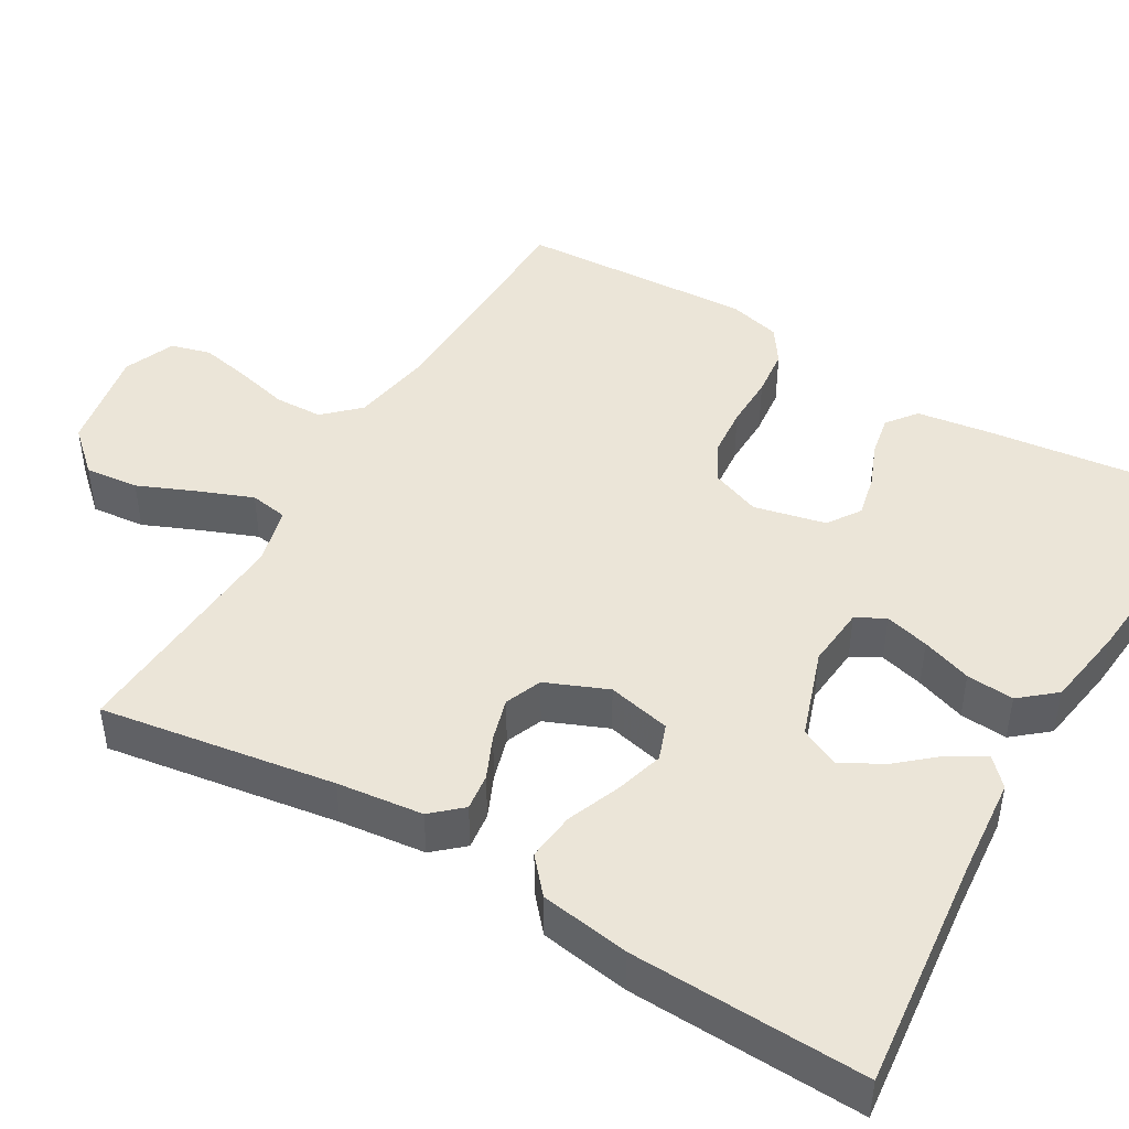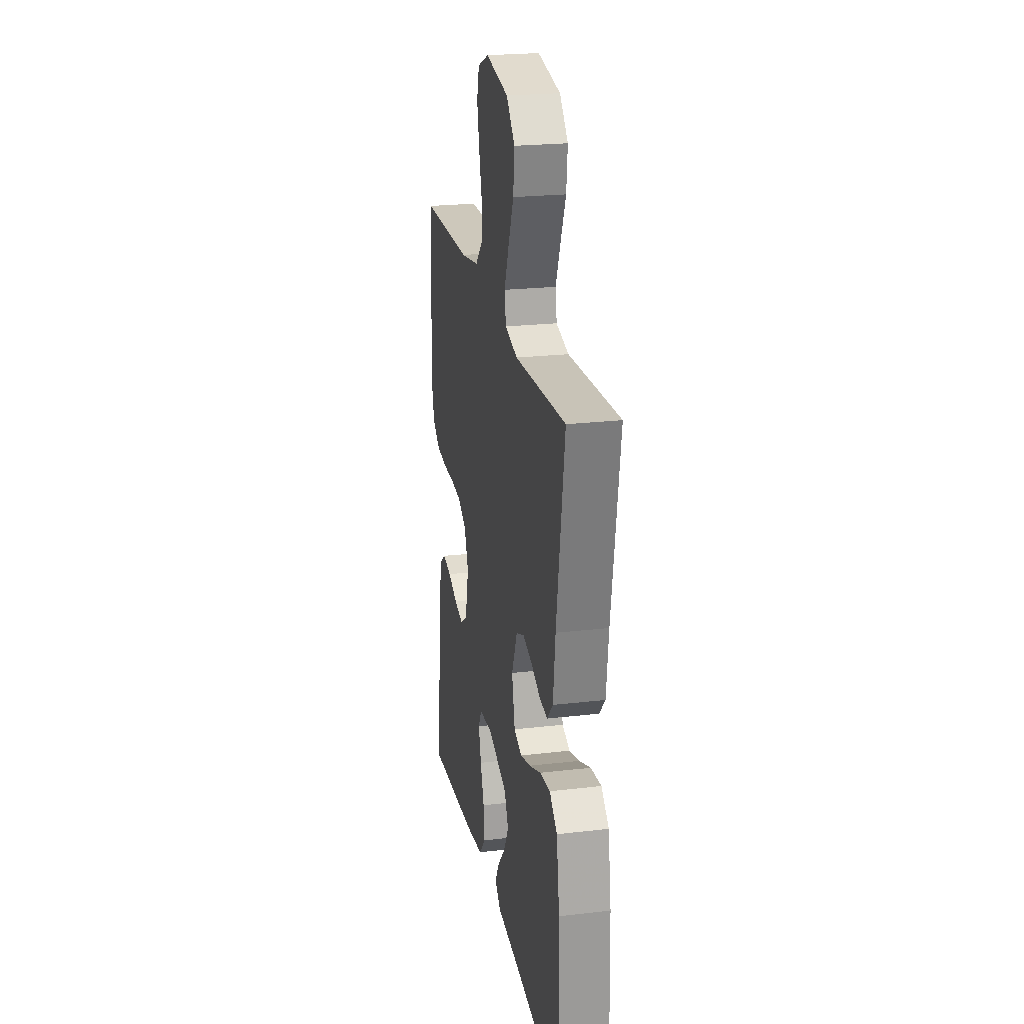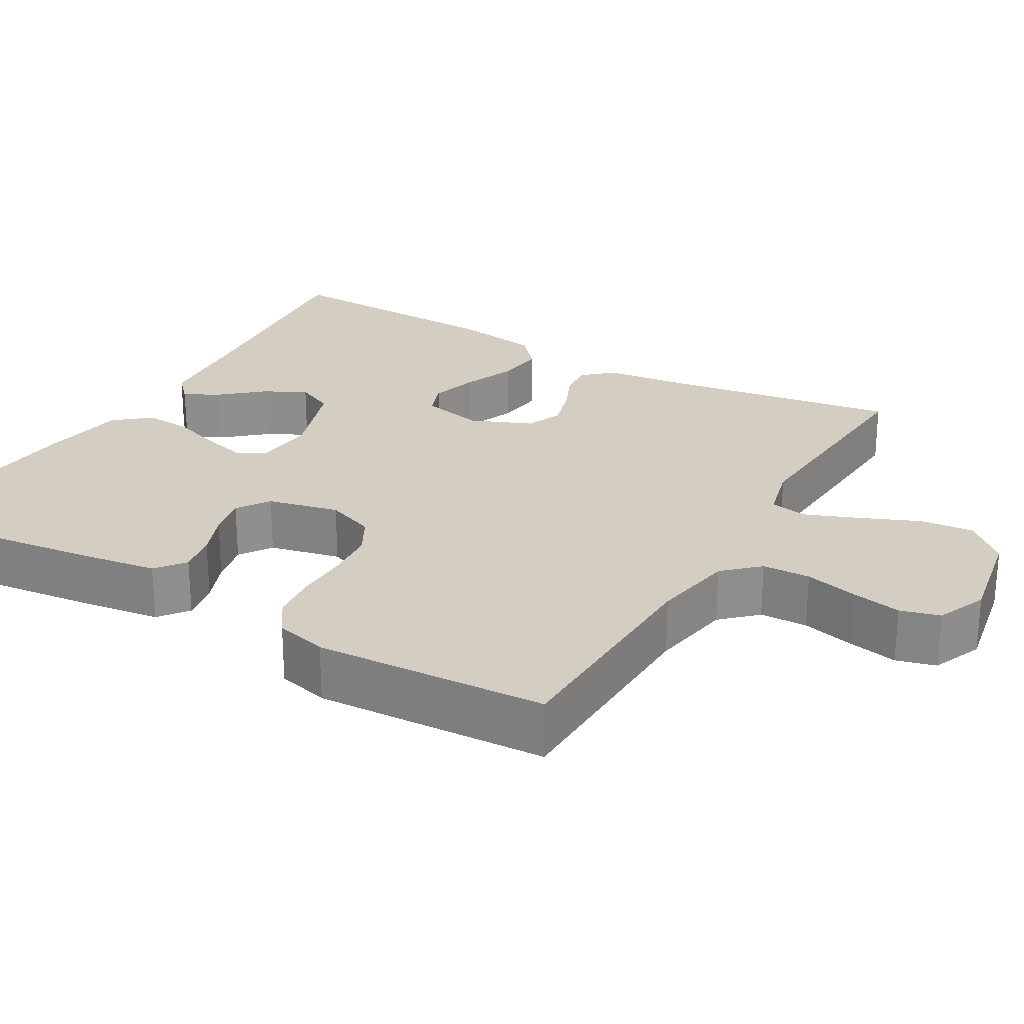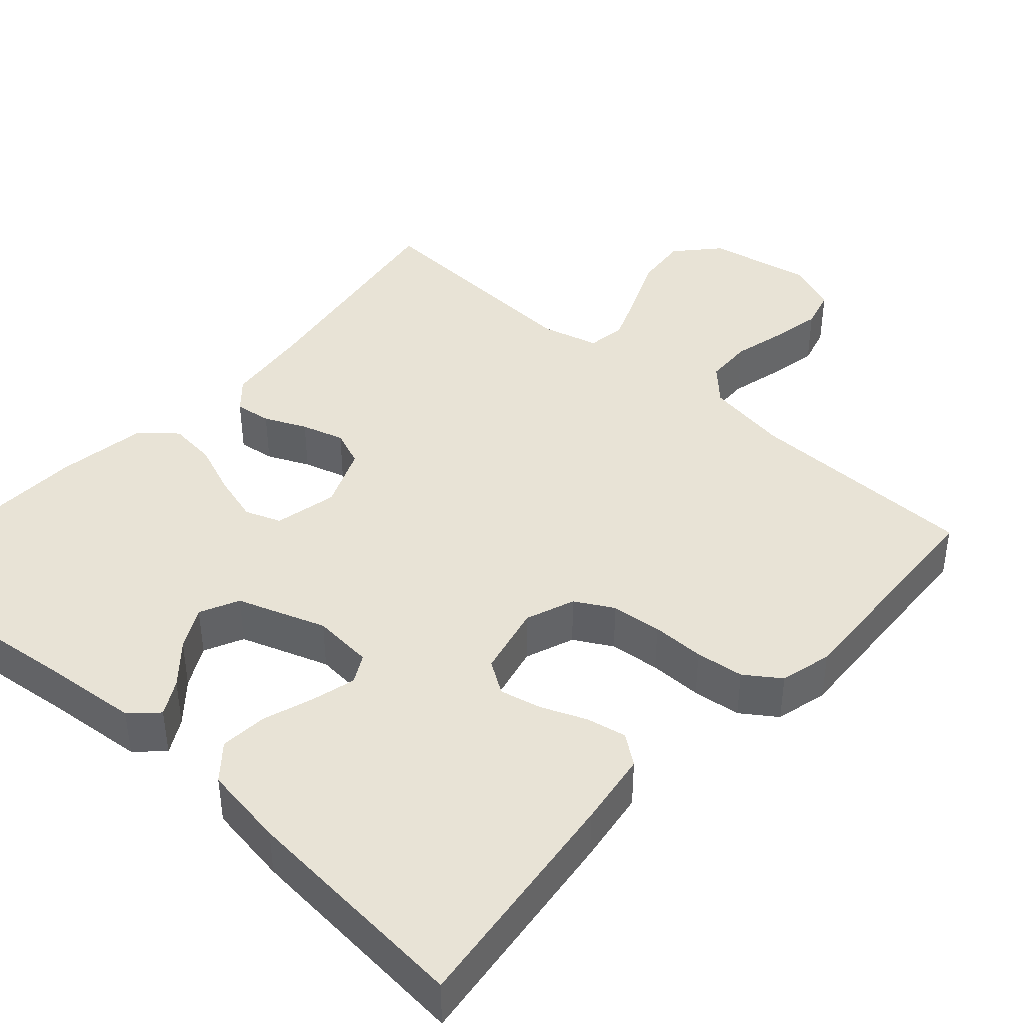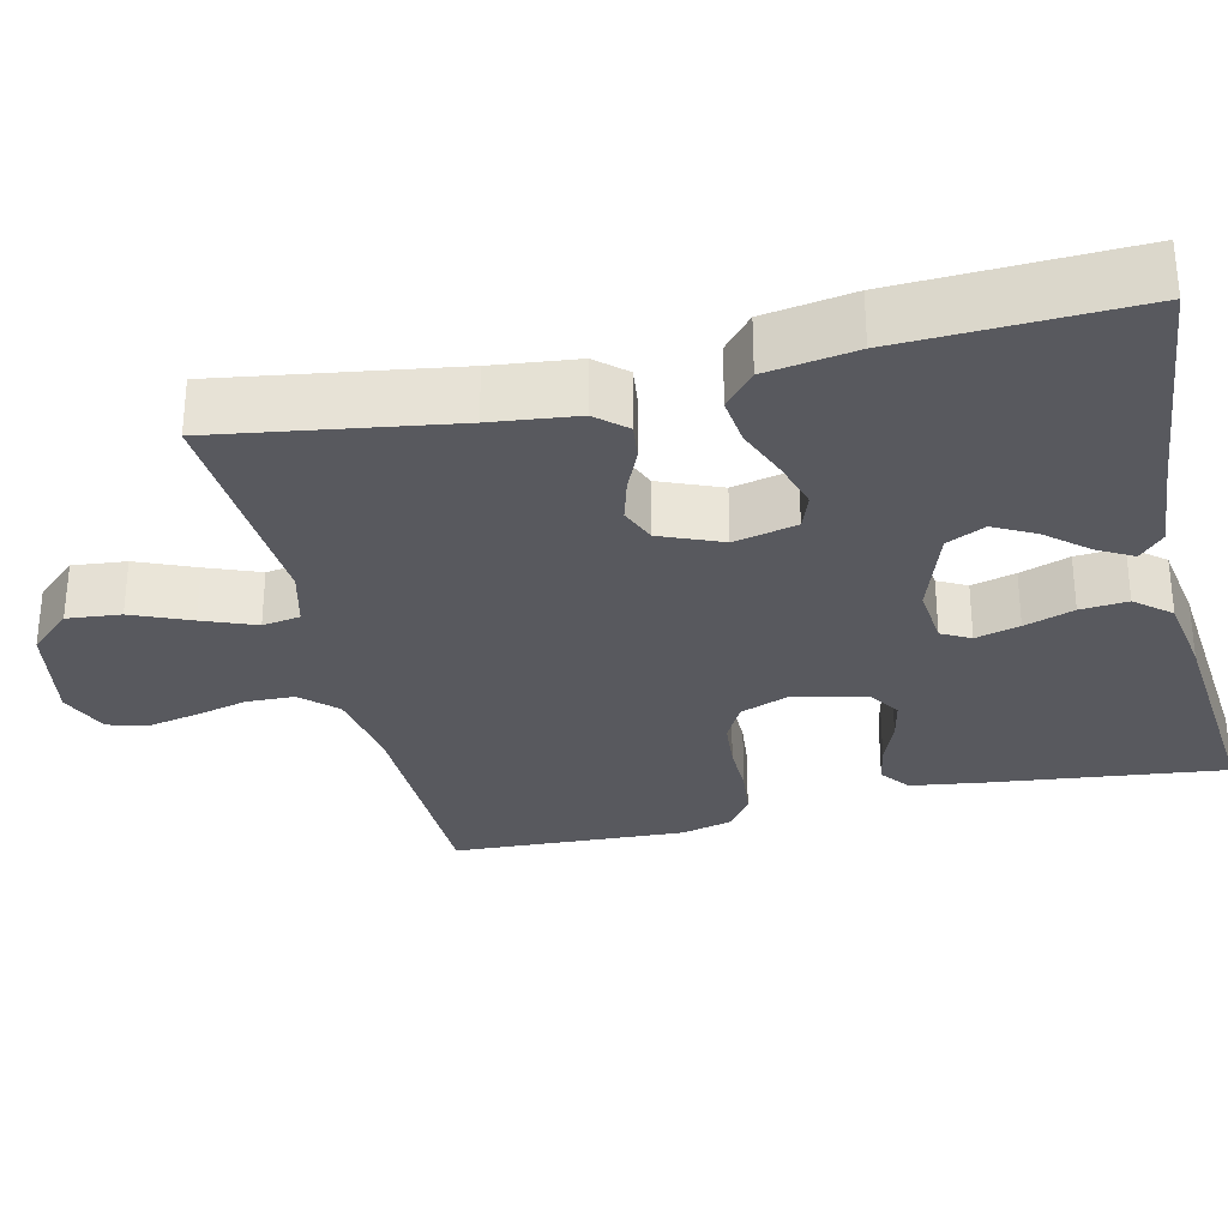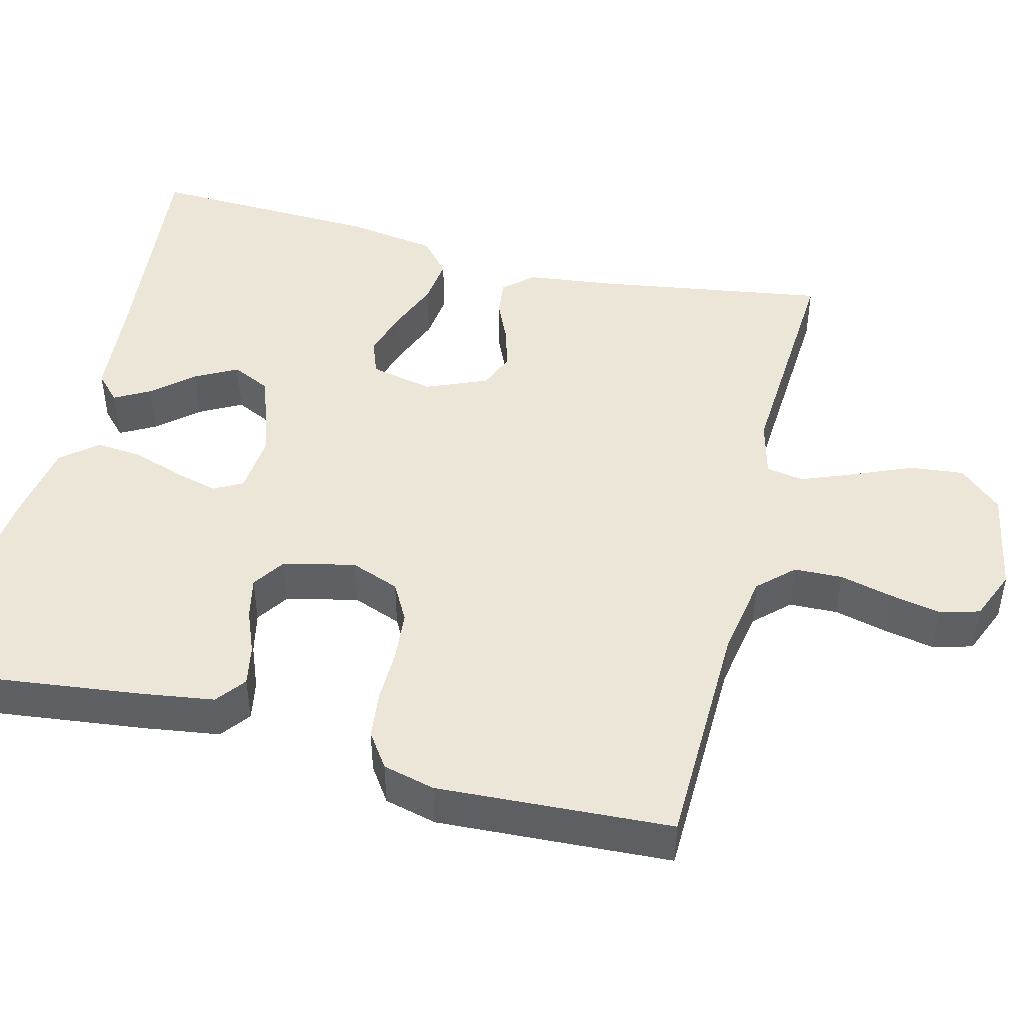
<metadata>
{"format":"obj","ext":"obj","renderer":"f3d","projection":"perspective","resolution":1024,"background":"white","views":[{"elev":45.6,"azim":120.5,"up":"+Y"},{"elev":23.1,"azim":78.8,"up":"+Z"},{"elev":25.2,"azim":-59.8,"up":"+Y"},{"elev":41.5,"azim":-138.3,"up":"+Y"},{"elev":-30.3,"azim":103.4,"up":"+Y"},{"elev":46.2,"azim":-75.8,"up":"+Y"}]}
</metadata>
<code>
v -0.5 0.07 -0.5
v -0.464 0.07 -0.2
v -0.45 0.07 -0.104
v -0.412 0.07 -0.075
v -0.36 0.07 -0.085
v -0.303 0.07 -0.108
v -0.249 0.07 -0.12
v -0.207 0.07 -0.092
v -0.186 0.07 0
v -0.21 0.07 0.063
v -0.259 0.07 0.09
v -0.324 0.07 0.096
v -0.392 0.07 0.095
v -0.454 0.07 0.102
v -0.499 0.07 0.133
v -0.516 0.07 0.2
v -0.5 0.07 0.5
v -0.2 0.07 0.506
v -0.093 0.07 0.524
v -0.051 0.07 0.568
v -0.049 0.07 0.63
v -0.066 0.07 0.698
v -0.079 0.07 0.763
v -0.065 0.07 0.814
v 0 0.07 0.841
v 0.135 0.07 0.816
v 0.184 0.07 0.762
v 0.177 0.07 0.693
v 0.145 0.07 0.618
v 0.118 0.07 0.55
v 0.126 0.07 0.501
v 0.2 0.07 0.482
v 0.5 0.07 0.5
v 0.453 0.07 0.2
v 0.44 0.07 0.09
v 0.406 0.07 0.052
v 0.359 0.07 0.058
v 0.305 0.07 0.082
v 0.25 0.07 0.098
v 0.203 0.07 0.079
v 0.17 0.07 0
v 0.188 0.07 -0.081
v 0.234 0.07 -0.098
v 0.296 0.07 -0.08
v 0.364 0.07 -0.053
v 0.426 0.07 -0.046
v 0.471 0.07 -0.085
v 0.489 0.07 -0.2
v 0.5 0.07 -0.5
v 0.2 0.07 -0.468
v 0.073 0.07 -0.457
v 0.039 0.07 -0.425
v 0.064 0.07 -0.38
v 0.109 0.07 -0.328
v 0.138 0.07 -0.274
v 0.114 0.07 -0.224
v 0 0.07 -0.185
v -0.078 0.07 -0.192
v -0.098 0.07 -0.229
v -0.083 0.07 -0.286
v -0.061 0.07 -0.35
v -0.056 0.07 -0.411
v -0.094 0.07 -0.456
v -0.2 0.07 -0.473
v -0.5 0 -0.5
v -0.464 0 -0.2
v -0.45 0 -0.104
v -0.412 0 -0.075
v -0.36 0 -0.085
v -0.303 0 -0.108
v -0.249 0 -0.12
v -0.207 0 -0.092
v -0.186 0 0
v -0.21 0 0.063
v -0.259 0 0.09
v -0.324 0 0.096
v -0.392 0 0.095
v -0.454 0 0.102
v -0.499 0 0.133
v -0.516 0 0.2
v -0.5 0 0.5
v -0.2 0 0.506
v -0.093 0 0.524
v -0.051 0 0.568
v -0.049 0 0.63
v -0.066 0 0.698
v -0.079 0 0.763
v -0.065 0 0.814
v 0 0 0.841
v 0.135 0 0.816
v 0.184 0 0.762
v 0.177 0 0.693
v 0.145 0 0.618
v 0.118 0 0.55
v 0.126 0 0.501
v 0.2 0 0.482
v 0.5 0 0.5
v 0.453 0 0.2
v 0.44 0 0.09
v 0.406 0 0.052
v 0.359 0 0.058
v 0.305 0 0.082
v 0.25 0 0.098
v 0.203 0 0.079
v 0.17 0 0
v 0.188 0 -0.081
v 0.234 0 -0.098
v 0.296 0 -0.08
v 0.364 0 -0.053
v 0.426 0 -0.046
v 0.471 0 -0.085
v 0.489 0 -0.2
v 0.5 0 -0.5
v 0.2 0 -0.468
v 0.073 0 -0.457
v 0.039 0 -0.425
v 0.064 0 -0.38
v 0.109 0 -0.328
v 0.138 0 -0.274
v 0.114 0 -0.224
v 0 0 -0.185
v -0.078 0 -0.192
v -0.098 0 -0.229
v -0.083 0 -0.286
v -0.061 0 -0.35
v -0.056 0 -0.411
v -0.094 0 -0.456
v -0.2 0 -0.473
f 4 5 6
f 3 4 6
f 2 3 6
f 1 2 6
f 64 1 6
f 63 64 6
f 62 63 6
f 61 62 6
f 60 61 6
f 59 60 6 7
f 58 59 7 8
f 57 58 8 9
f 56 57 9 10
f 52 53 54
f 51 52 54
f 50 51 54
f 50 54 55
f 49 50 55
f 48 49 55
f 47 48 55
f 46 47 55
f 45 46 55
f 44 45 55
f 43 44 55 56
f 36 37 38
f 35 36 38
f 34 35 38
f 34 38 39
f 33 34 39
f 32 33 39
f 31 32 39 40
f 27 28 29
f 26 27 29
f 25 26 29
f 24 25 29
f 23 24 29
f 22 23 29
f 21 22 29
f 20 21 29 30
f 19 20 30 31
f 16 17 18
f 15 16 18
f 14 15 18
f 13 14 18
f 12 13 18
f 19 31 40
f 18 19 40
f 12 18 40
f 11 12 40
f 42 43 56 10
f 41 42 10 11
f 11 40 41
f 70 69 68
f 70 68 67
f 70 67 66
f 70 66 65
f 70 65 128
f 70 128 127
f 70 127 126
f 70 126 125
f 70 125 124
f 71 70 124 123
f 72 71 123 122
f 73 72 122 121
f 74 73 121 120
f 118 117 116
f 118 116 115
f 118 115 114
f 119 118 114
f 119 114 113
f 119 113 112
f 119 112 111
f 119 111 110
f 119 110 109
f 119 109 108
f 120 119 108 107
f 102 101 100
f 102 100 99
f 102 99 98
f 103 102 98
f 103 98 97
f 103 97 96
f 104 103 96 95
f 93 92 91
f 93 91 90
f 93 90 89
f 93 89 88
f 93 88 87
f 93 87 86
f 93 86 85
f 94 93 85 84
f 95 94 84 83
f 82 81 80
f 82 80 79
f 82 79 78
f 82 78 77
f 82 77 76
f 104 95 83
f 104 83 82
f 104 82 76
f 104 76 75
f 74 120 107 106
f 75 74 106 105
f 105 104 75
f 1 65 66 2
f 2 66 67 3
f 3 67 68 4
f 4 68 69 5
f 5 69 70 6
f 6 70 71 7
f 7 71 72 8
f 8 72 73 9
f 9 73 74 10
f 10 74 75 11
f 11 75 76 12
f 12 76 77 13
f 13 77 78 14
f 14 78 79 15
f 15 79 80 16
f 16 80 81 17
f 17 81 82 18
f 18 82 83 19
f 19 83 84 20
f 20 84 85 21
f 21 85 86 22
f 22 86 87 23
f 23 87 88 24
f 24 88 89 25
f 25 89 90 26
f 26 90 91 27
f 27 91 92 28
f 28 92 93 29
f 29 93 94 30
f 30 94 95 31
f 31 95 96 32
f 32 96 97 33
f 33 97 98 34
f 34 98 99 35
f 35 99 100 36
f 36 100 101 37
f 37 101 102 38
f 38 102 103 39
f 39 103 104 40
f 40 104 105 41
f 41 105 106 42
f 42 106 107 43
f 43 107 108 44
f 44 108 109 45
f 45 109 110 46
f 46 110 111 47
f 47 111 112 48
f 48 112 113 49
f 49 113 114 50
f 50 114 115 51
f 51 115 116 52
f 52 116 117 53
f 53 117 118 54
f 54 118 119 55
f 55 119 120 56
f 56 120 121 57
f 57 121 122 58
f 58 122 123 59
f 59 123 124 60
f 60 124 125 61
f 61 125 126 62
f 62 126 127 63
f 63 127 128 64
f 64 128 65 1

</code>
